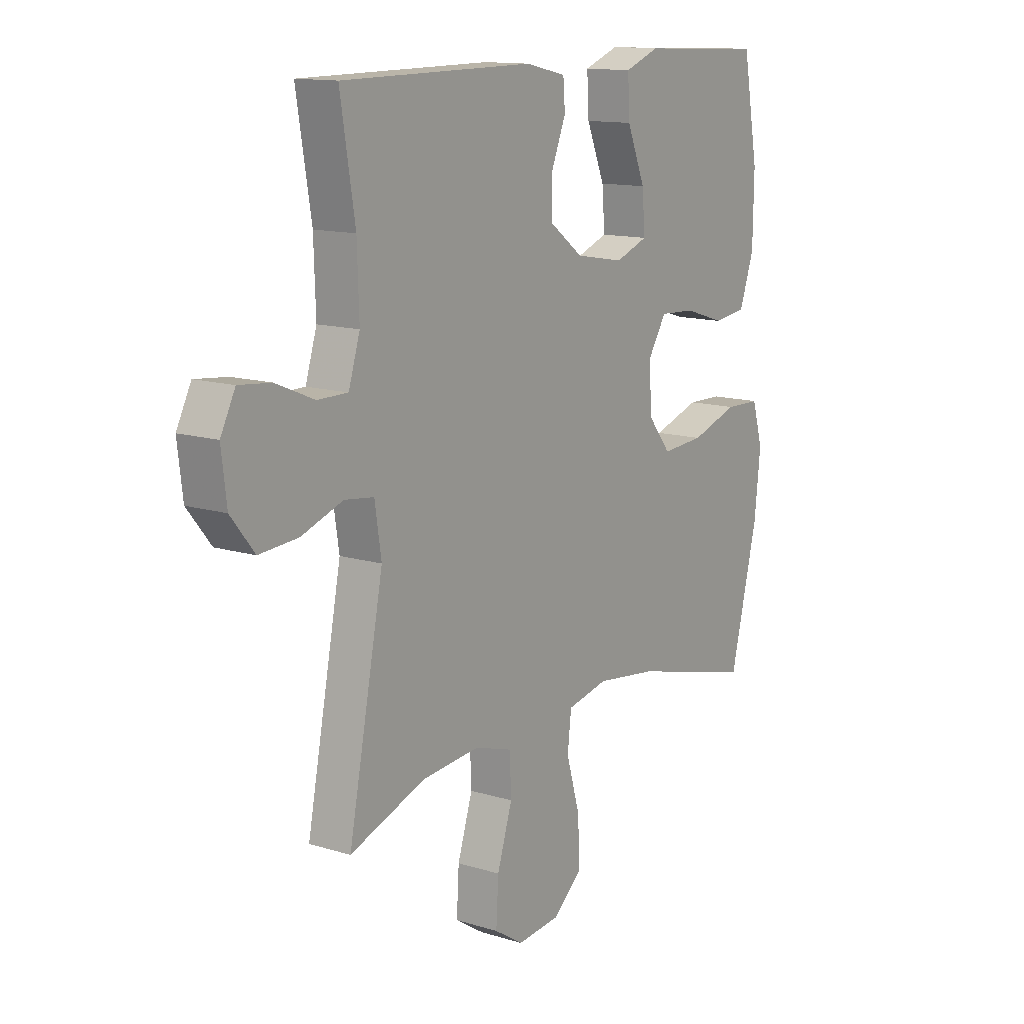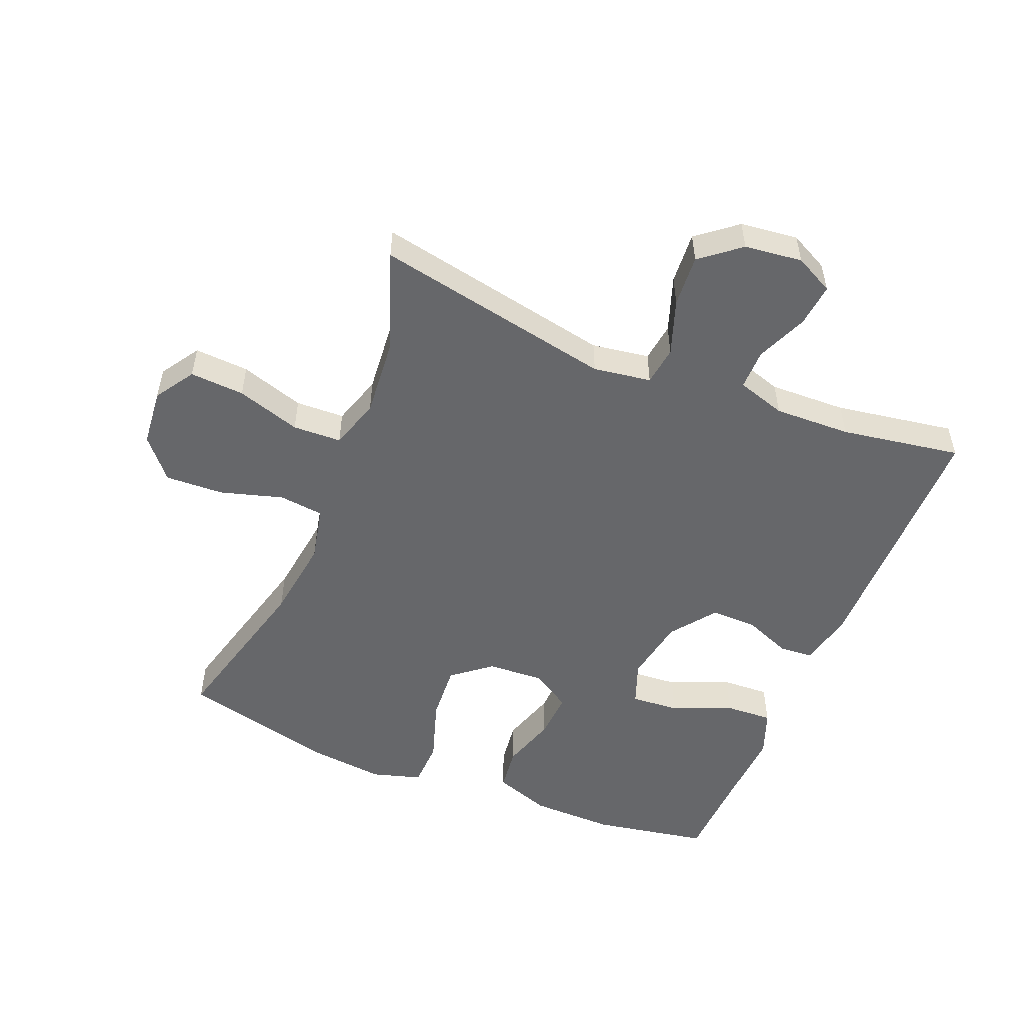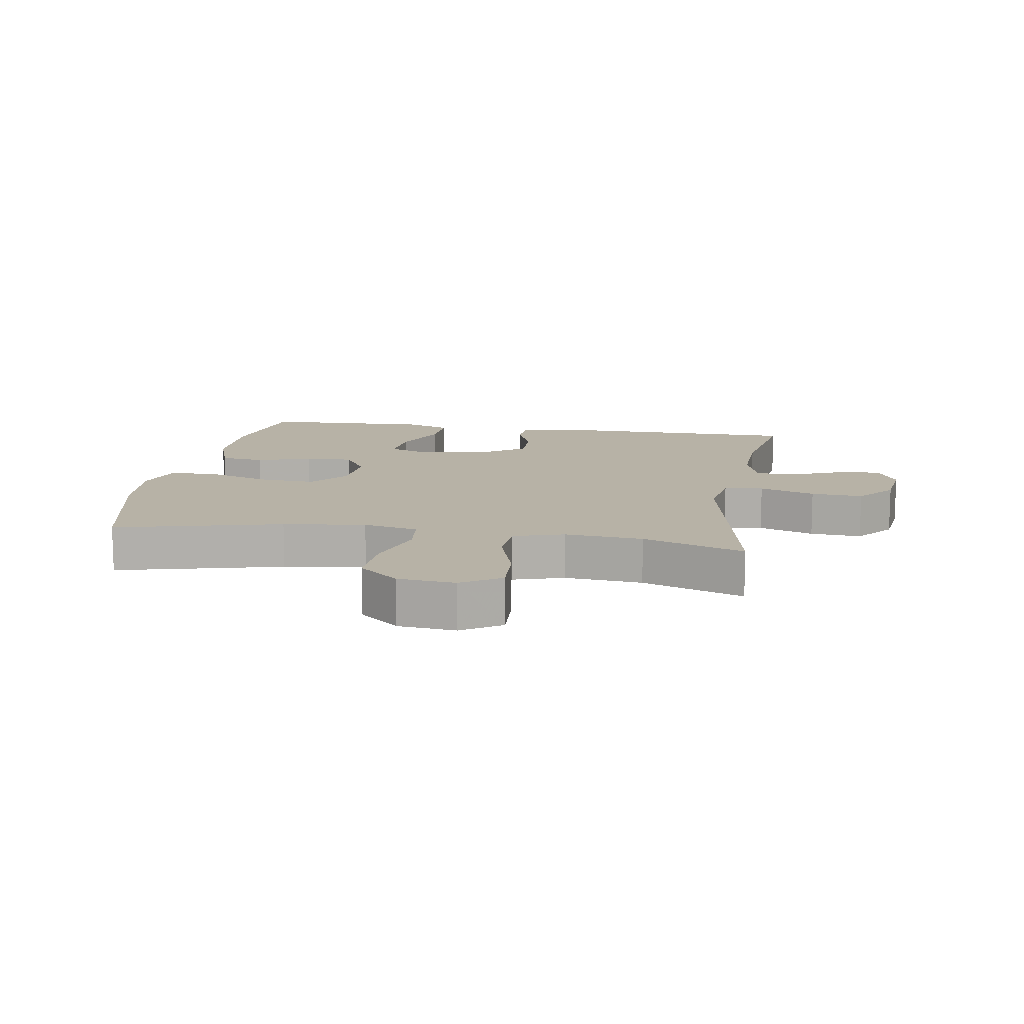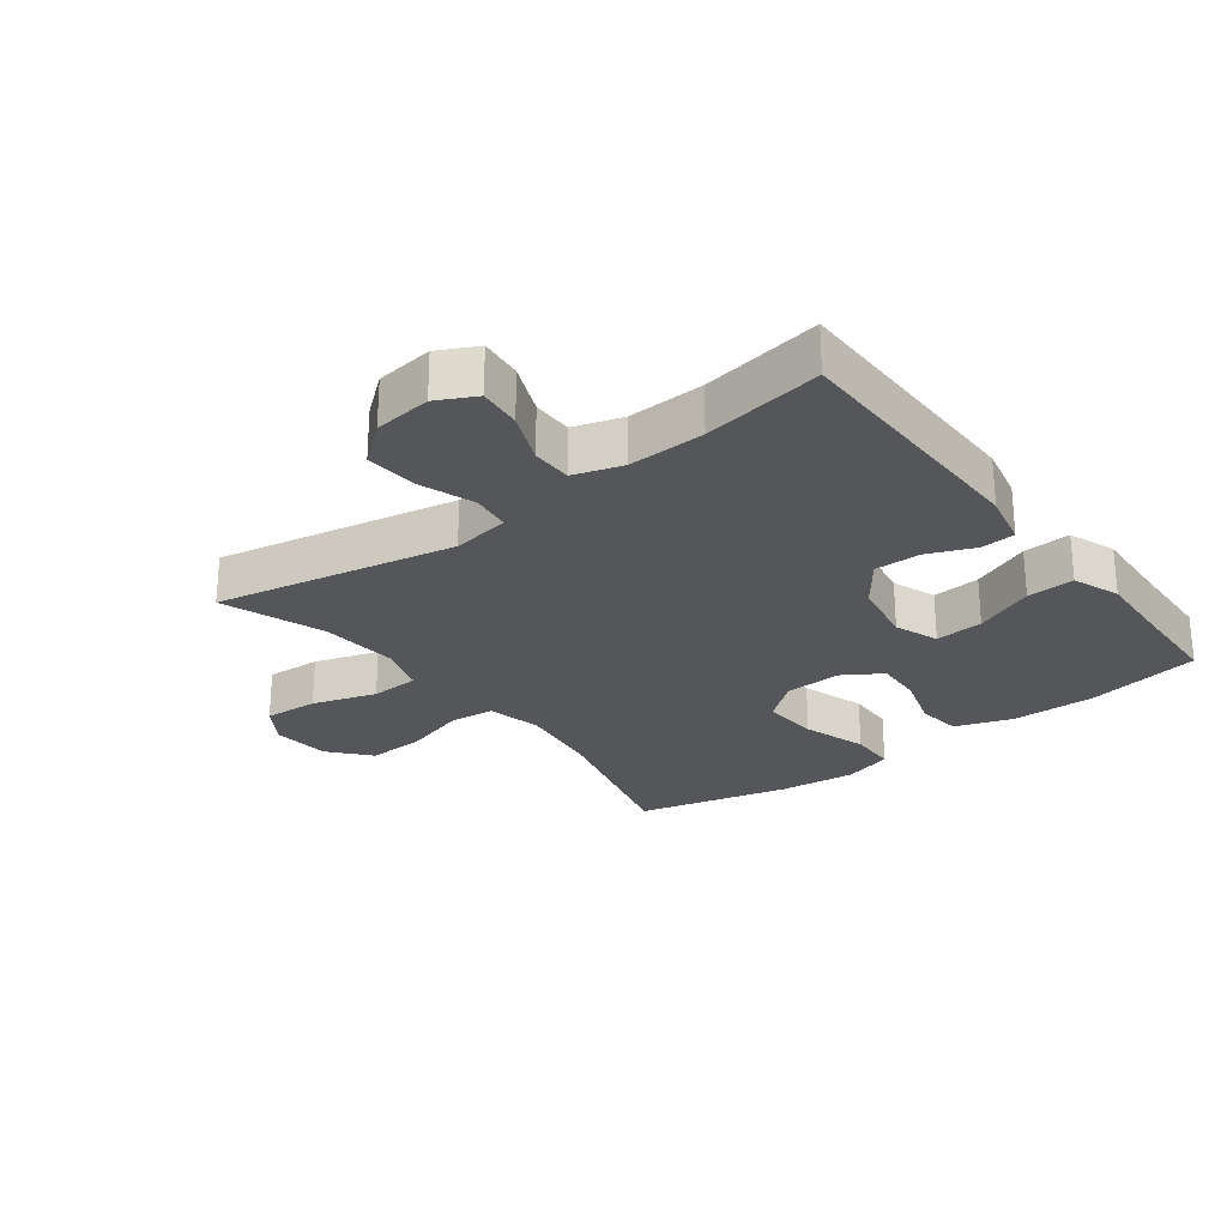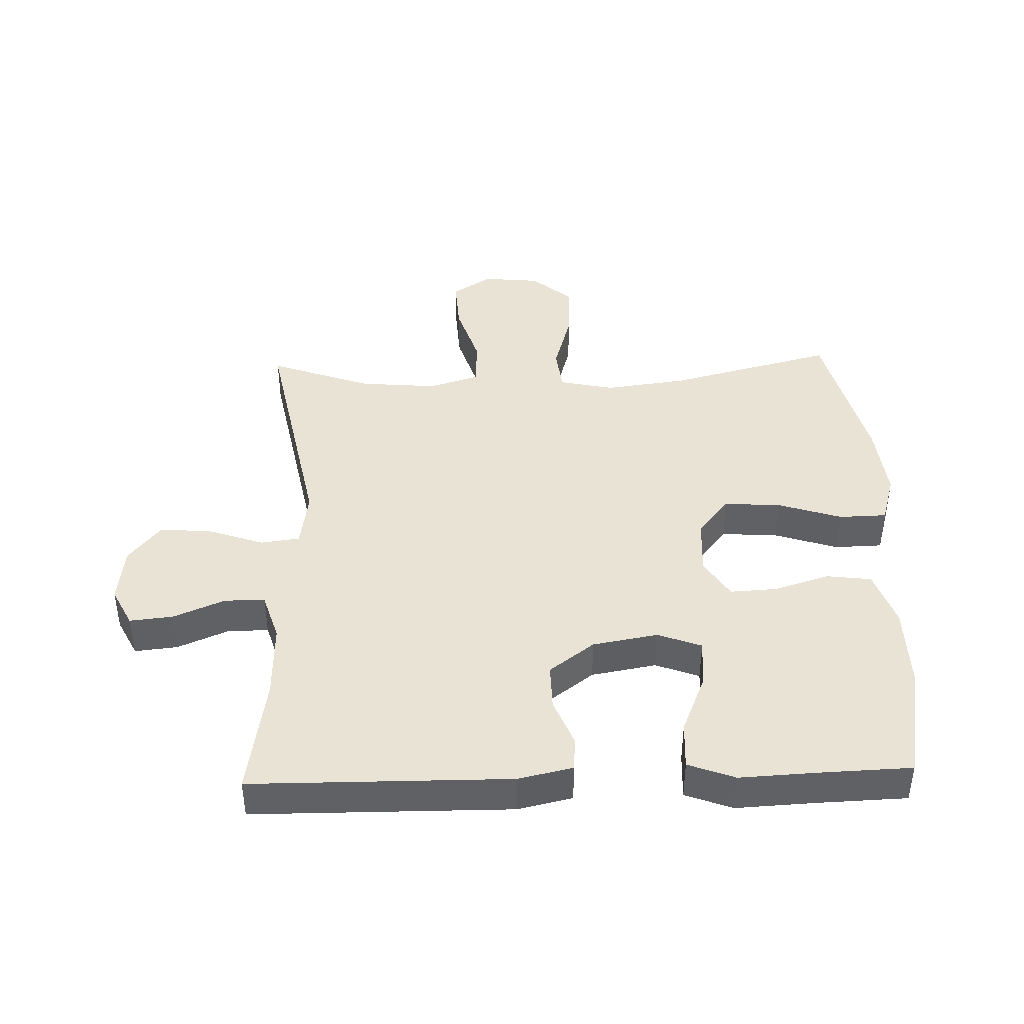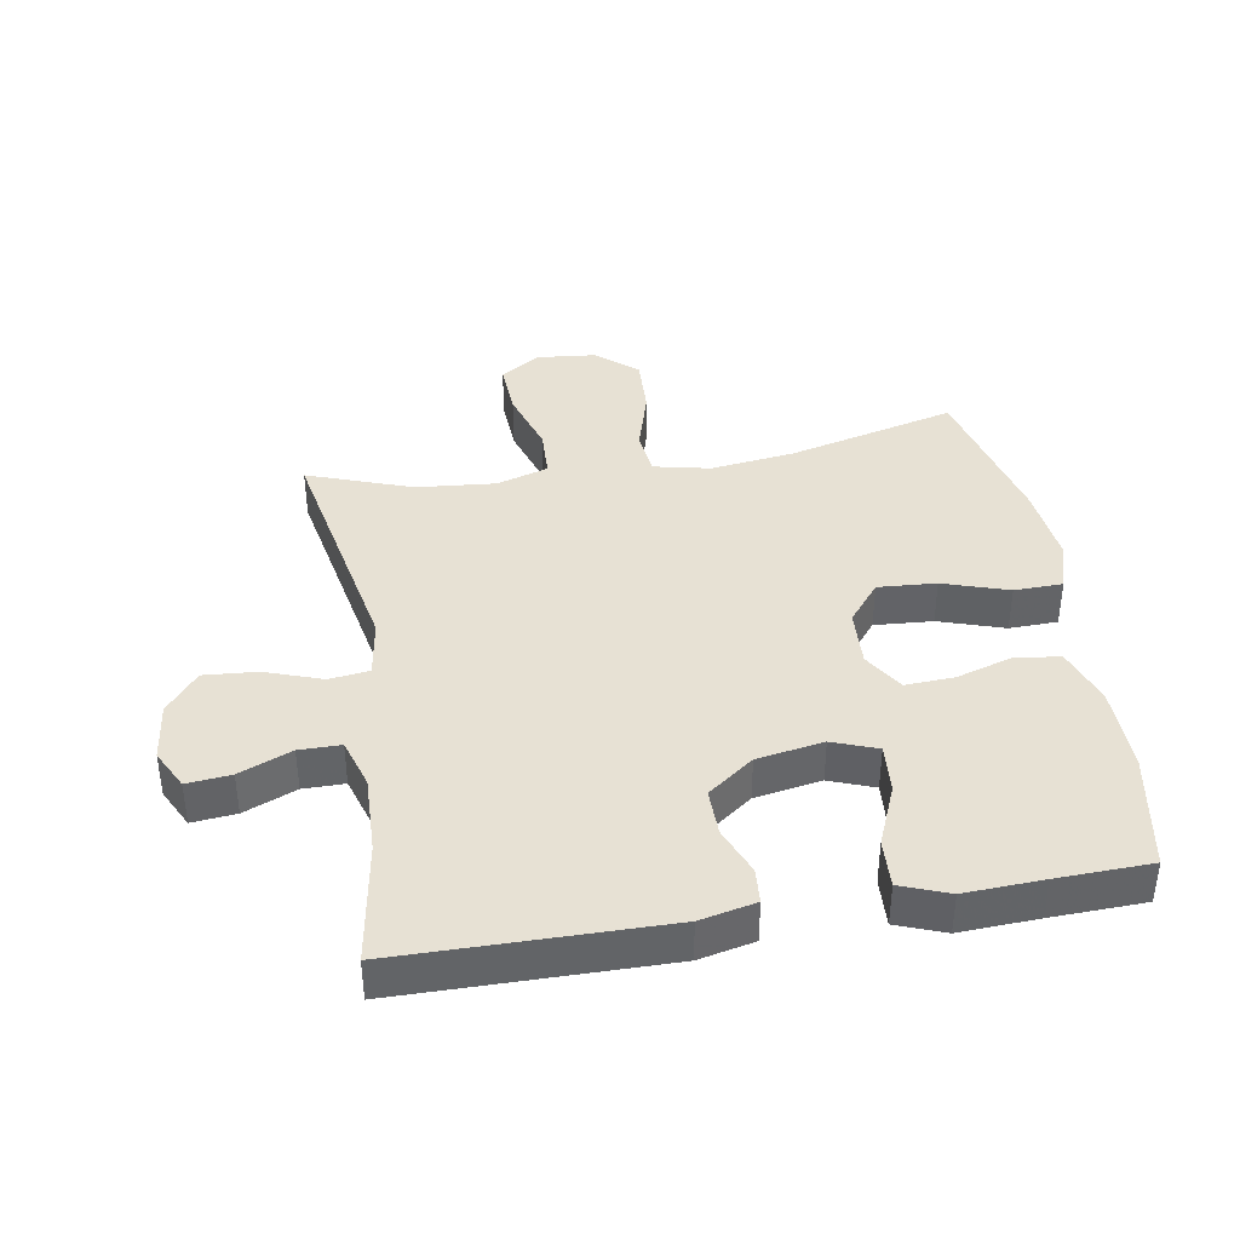
<metadata>
{"format":"obj","ext":"obj","renderer":"f3d","projection":"perspective","resolution":1024,"background":"white","views":[{"elev":13.2,"azim":-55.1,"up":"+Z"},{"elev":-52.2,"azim":-112.3,"up":"+Y"},{"elev":12.3,"azim":-170.5,"up":"+Y"},{"elev":-25.9,"azim":-52.8,"up":"+Y"},{"elev":42.2,"azim":-1.8,"up":"+Y"},{"elev":39.4,"azim":-9.5,"up":"+Y"}]}
</metadata>
<code>
v 0.5 0.07 -0.5
v 0.238 0.07 -0.433
v 0.108 0.07 -0.416
v 0.021 0.07 -0.435
v 0.013 0.07 -0.506
v 0.042 0.07 -0.605
v 0.046 0.07 -0.697
v -0.017 0.07 -0.751
v -0.108 0.07 -0.76
v -0.17 0.07 -0.72
v -0.165 0.07 -0.634
v -0.133 0.07 -0.533
v -0.136 0.07 -0.456
v -0.216 0.07 -0.431
v -0.339 0.07 -0.442
v -0.5 0.07 -0.5
v -0.426 0.07 -0.122
v -0.44 0.07 -0.031
v -0.502 0.07 -0.023
v -0.59 0.07 -0.054
v -0.672 0.07 -0.06
v -0.722 0.07 0.002
v -0.733 0.07 0.093
v -0.702 0.07 0.154
v -0.634 0.07 0.147
v -0.553 0.07 0.113
v -0.489 0.07 0.113
v -0.465 0.07 0.19
v -0.469 0.07 0.311
v -0.5 0.07 0.5
v -0.093 0.07 0.503
v -0.007 0.07 0.484
v -0.003 0.07 0.43
v -0.033 0.07 0.356
v -0.034 0.07 0.283
v 0.037 0.07 0.23
v 0.14 0.07 0.212
v 0.209 0.07 0.238
v 0.203 0.07 0.314
v 0.164 0.07 0.408
v 0.16 0.07 0.483
v 0.234 0.07 0.511
v 0.355 0.07 0.505
v 0.5 0.07 0.5
v 0.533 0.07 0.318
v 0.531 0.07 0.185
v 0.5 0.07 0.096
v 0.43 0.07 0.087
v 0.343 0.07 0.114
v 0.268 0.07 0.118
v 0.229 0.07 0.056
v 0.234 0.07 -0.034
v 0.283 0.07 -0.095
v 0.373 0.07 -0.089
v 0.474 0.07 -0.056
v 0.549 0.07 -0.058
v 0.572 0.07 -0.136
v 0.559 0.07 -0.258
v 0.5 0 -0.5
v 0.238 0 -0.433
v 0.108 0 -0.416
v 0.021 0 -0.435
v 0.013 0 -0.506
v 0.042 0 -0.605
v 0.046 0 -0.697
v -0.017 0 -0.751
v -0.108 0 -0.76
v -0.17 0 -0.72
v -0.165 0 -0.634
v -0.133 0 -0.533
v -0.136 0 -0.456
v -0.216 0 -0.431
v -0.339 0 -0.442
v -0.5 0 -0.5
v -0.426 0 -0.122
v -0.44 0 -0.031
v -0.502 0 -0.023
v -0.59 0 -0.054
v -0.672 0 -0.06
v -0.722 0 0.002
v -0.733 0 0.093
v -0.702 0 0.154
v -0.634 0 0.147
v -0.553 0 0.113
v -0.489 0 0.113
v -0.465 0 0.19
v -0.469 0 0.311
v -0.5 0 0.5
v -0.093 0 0.503
v -0.007 0 0.484
v -0.003 0 0.43
v -0.033 0 0.356
v -0.034 0 0.283
v 0.037 0 0.23
v 0.14 0 0.212
v 0.209 0 0.238
v 0.203 0 0.314
v 0.164 0 0.408
v 0.16 0 0.483
v 0.234 0 0.511
v 0.355 0 0.505
v 0.5 0 0.5
v 0.533 0 0.318
v 0.531 0 0.185
v 0.5 0 0.096
v 0.43 0 0.087
v 0.343 0 0.114
v 0.268 0 0.118
v 0.229 0 0.056
v 0.234 0 -0.034
v 0.283 0 -0.095
v 0.373 0 -0.089
v 0.474 0 -0.056
v 0.549 0 -0.058
v 0.572 0 -0.136
v 0.559 0 -0.258
f 57 58 1 2
f 54 55 56 57
f 53 54 57 2
f 52 53 2 3
f 51 52 3 4
f 46 47 48 49
f 46 49 50
f 43 44 45 46
f 43 46 50
f 42 43 50 51
f 39 40 41 42
f 38 39 42 51
f 31 32 33 34
f 29 30 31 34
f 28 29 34 35
f 27 28 35 36
f 23 24 25 26
f 23 26 27
f 22 23 27
f 19 20 21 22
f 19 22 27 36
f 15 16 17
f 14 15 17 18
f 13 14 18
f 9 10 11 12
f 9 12 13
f 8 9 13
f 5 6 7 8
f 4 5 8 13
f 37 38 51 4
f 18 19 36 37
f 4 13 18 37
f 60 59 116 115
f 115 114 113 112
f 60 115 112 111
f 61 60 111 110
f 62 61 110 109
f 107 106 105 104
f 108 107 104
f 104 103 102 101
f 108 104 101
f 109 108 101 100
f 100 99 98 97
f 109 100 97 96
f 92 91 90 89
f 92 89 88 87
f 93 92 87 86
f 94 93 86 85
f 84 83 82 81
f 85 84 81
f 85 81 80
f 80 79 78 77
f 94 85 80 77
f 75 74 73
f 76 75 73 72
f 76 72 71
f 70 69 68 67
f 71 70 67
f 71 67 66
f 66 65 64 63
f 71 66 63 62
f 62 109 96 95
f 95 94 77 76
f 95 76 71 62
f 1 59 60 2
f 2 60 61 3
f 3 61 62 4
f 4 62 63 5
f 5 63 64 6
f 6 64 65 7
f 7 65 66 8
f 8 66 67 9
f 9 67 68 10
f 10 68 69 11
f 11 69 70 12
f 12 70 71 13
f 13 71 72 14
f 14 72 73 15
f 15 73 74 16
f 16 74 75 17
f 17 75 76 18
f 18 76 77 19
f 19 77 78 20
f 20 78 79 21
f 21 79 80 22
f 22 80 81 23
f 23 81 82 24
f 24 82 83 25
f 25 83 84 26
f 26 84 85 27
f 27 85 86 28
f 28 86 87 29
f 29 87 88 30
f 30 88 89 31
f 31 89 90 32
f 32 90 91 33
f 33 91 92 34
f 34 92 93 35
f 35 93 94 36
f 36 94 95 37
f 37 95 96 38
f 38 96 97 39
f 39 97 98 40
f 40 98 99 41
f 41 99 100 42
f 42 100 101 43
f 43 101 102 44
f 44 102 103 45
f 45 103 104 46
f 46 104 105 47
f 47 105 106 48
f 48 106 107 49
f 49 107 108 50
f 50 108 109 51
f 51 109 110 52
f 52 110 111 53
f 53 111 112 54
f 54 112 113 55
f 55 113 114 56
f 56 114 115 57
f 57 115 116 58
f 58 116 59 1

</code>
